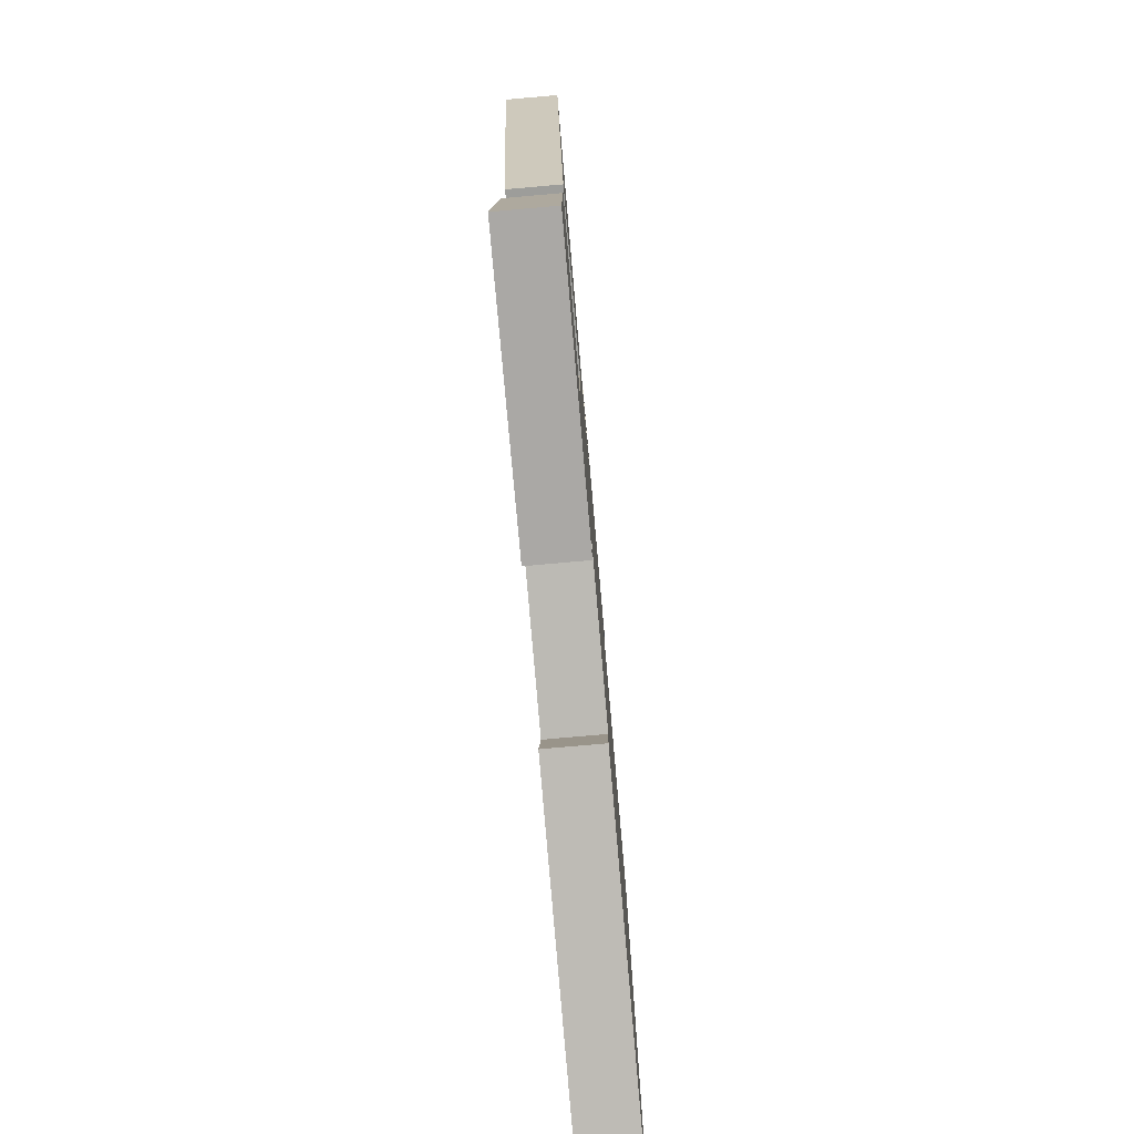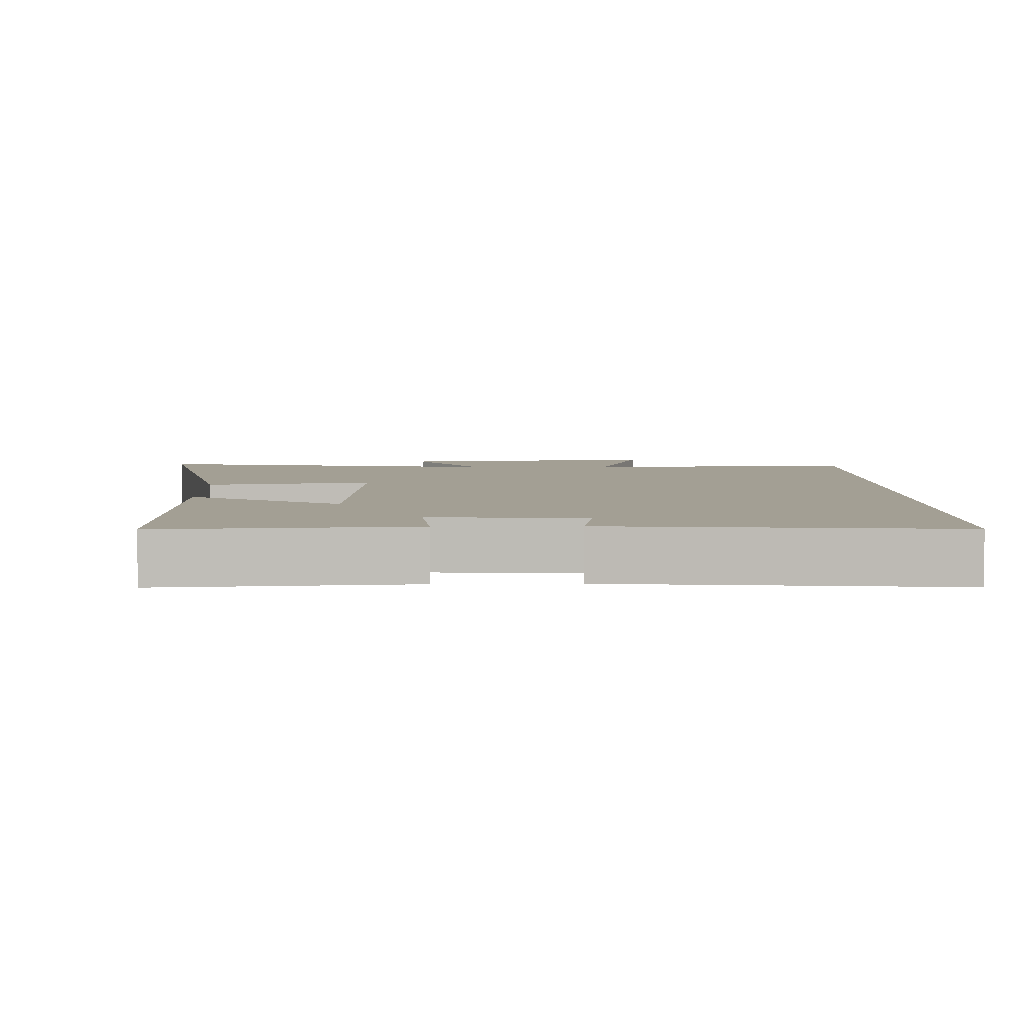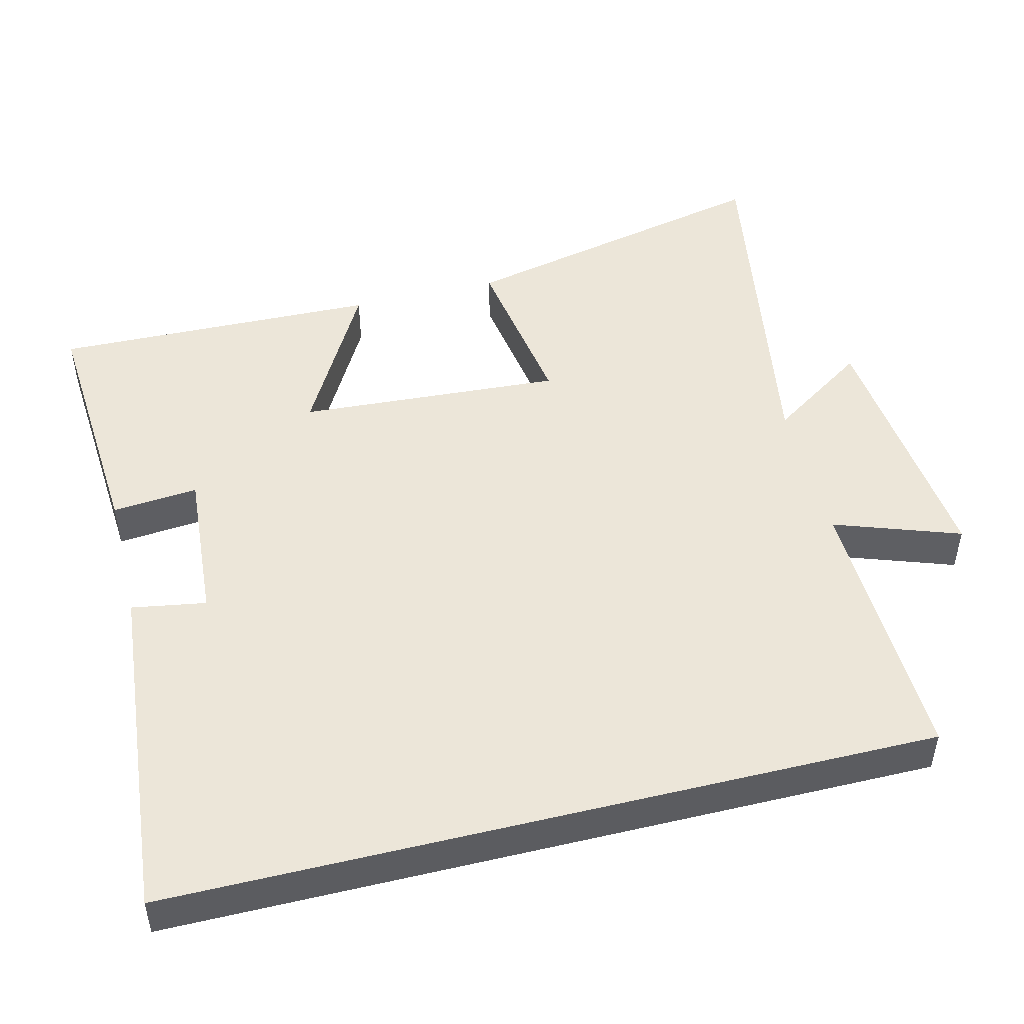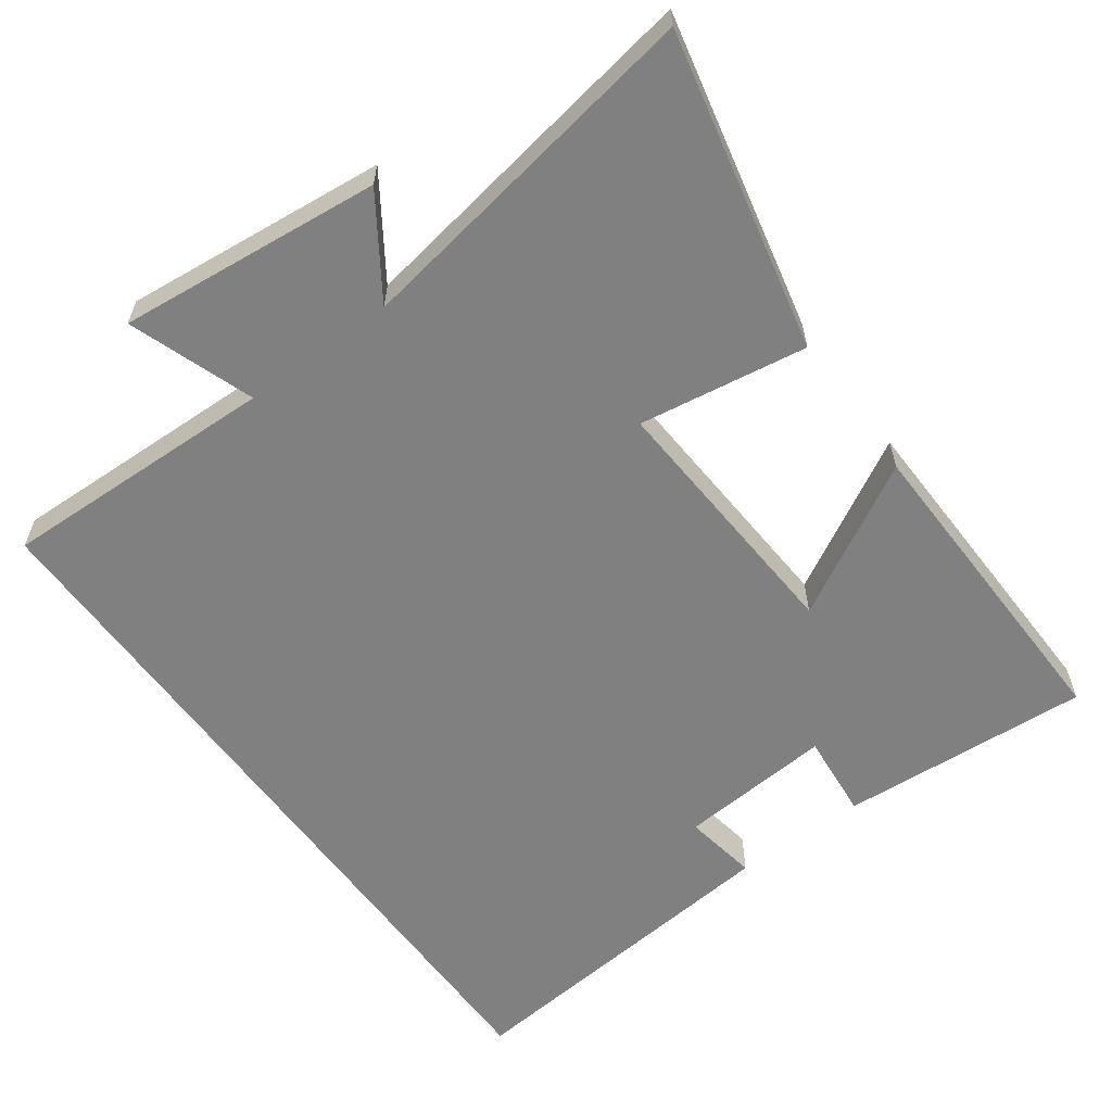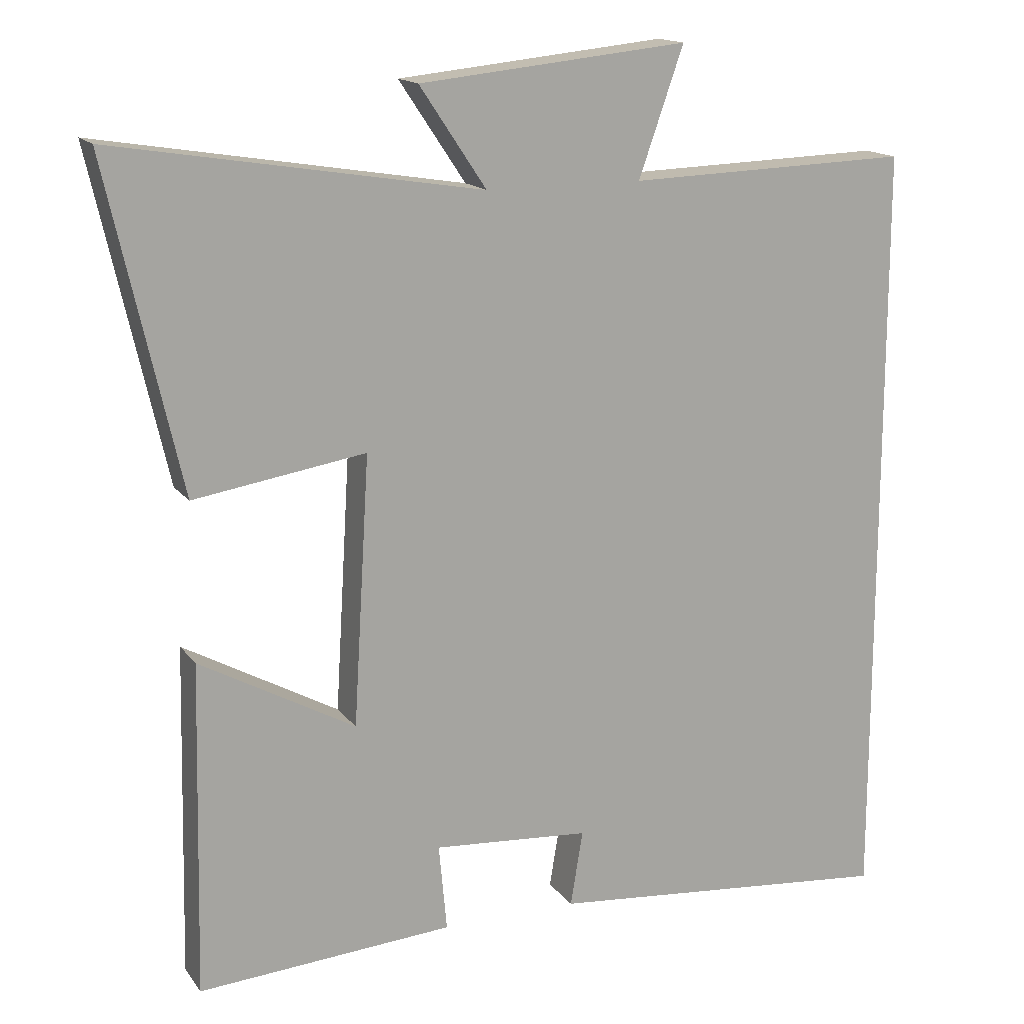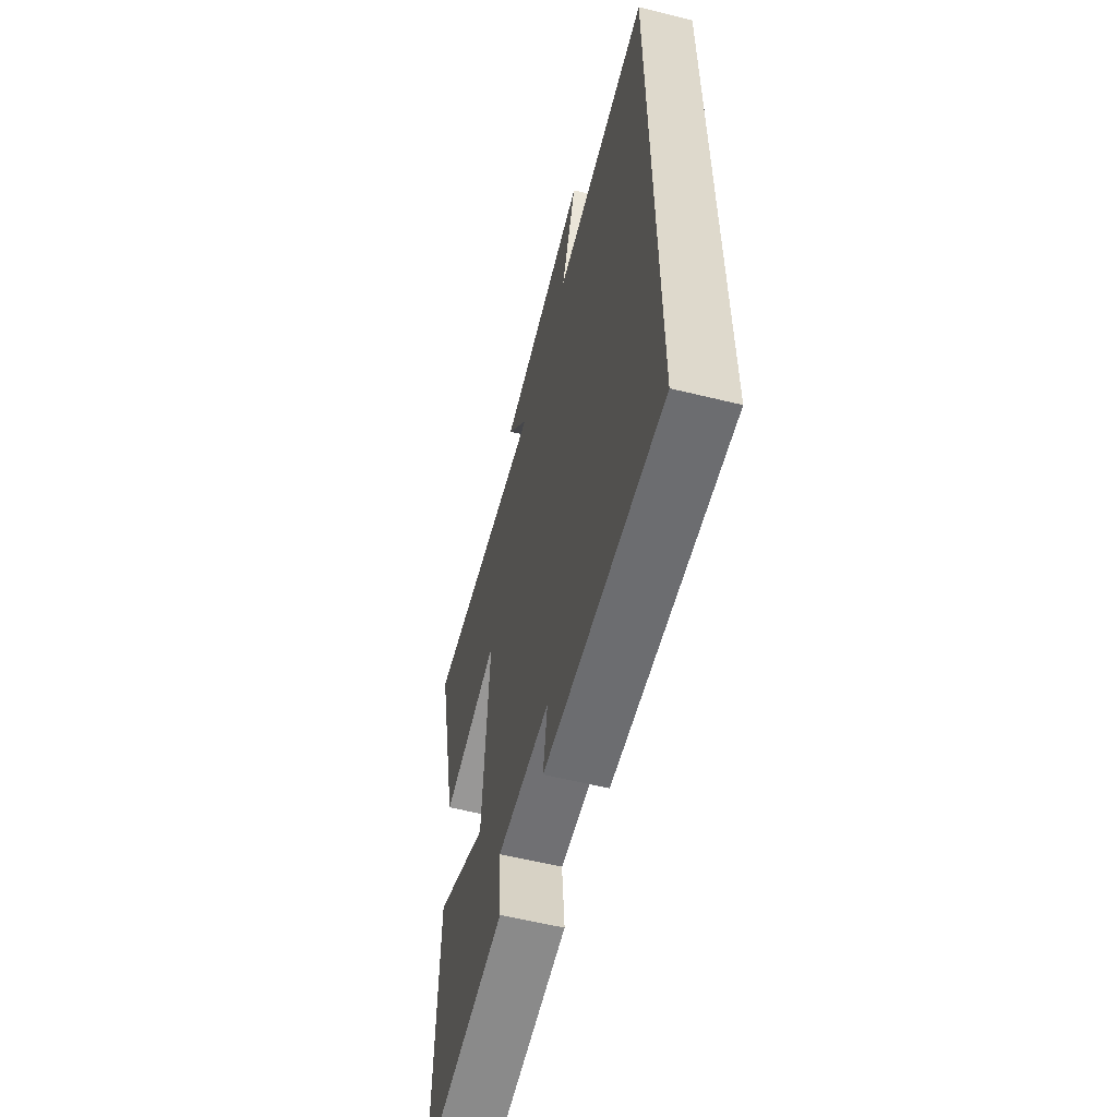
<metadata>
{"format":"obj","ext":"obj","renderer":"f3d","projection":"perspective","resolution":1024,"background":"white","views":[{"elev":-79.2,"azim":95.0,"up":"+Z"},{"elev":5.3,"azim":178.7,"up":"+Y"},{"elev":48.8,"azim":-103.9,"up":"+Y"},{"elev":-60.2,"azim":36.2,"up":"+Y"},{"elev":15.6,"azim":156.3,"up":"+Z"},{"elev":-59.3,"azim":-104.2,"up":"+Z"}]}
</metadata>
<code>
v -0.5 0.07 -0.544
v -0.5 0.07 0.512
v -0.114 0.07 0.5
v -0.175 0.07 0.674
v 0.191 0.07 0.636
v 0.1 0.07 0.5
v 0.6 0.07 0.582
v 0.5 0.07 0.139
v 0.266 0.07 0.176
v 0.288 0.07 -0.19
v 0.5 0.07 -0.073
v 0.51 0.07 -0.525
v 0.162 0.07 -0.5
v 0.173 0.07 -0.381
v -0.041 0.07 -0.397
v -0.024 0.07 -0.5
v -0.5 0 -0.544
v -0.5 0 0.512
v -0.114 0 0.5
v -0.175 0 0.674
v 0.191 0 0.636
v 0.1 0 0.5
v 0.6 0 0.582
v 0.5 0 0.139
v 0.266 0 0.176
v 0.288 0 -0.19
v 0.5 0 -0.073
v 0.51 0 -0.525
v 0.162 0 -0.5
v 0.173 0 -0.381
v -0.041 0 -0.397
v -0.024 0 -0.5
f 15 16 1 2
f 14 15 2 3
f 12 13 14
f 11 12 14
f 10 11 14
f 9 10 14 3
f 6 7 8 9
f 6 9 3 4
f 4 5 6
f 18 17 32 31
f 19 18 31 30
f 30 29 28
f 30 28 27
f 30 27 26
f 19 30 26 25
f 25 24 23 22
f 20 19 25 22
f 22 21 20
f 1 17 18 2
f 2 18 19 3
f 3 19 20 4
f 4 20 21 5
f 5 21 22 6
f 6 22 23 7
f 7 23 24 8
f 8 24 25 9
f 9 25 26 10
f 10 26 27 11
f 11 27 28 12
f 12 28 29 13
f 13 29 30 14
f 14 30 31 15
f 15 31 32 16
f 16 32 17 1

</code>
